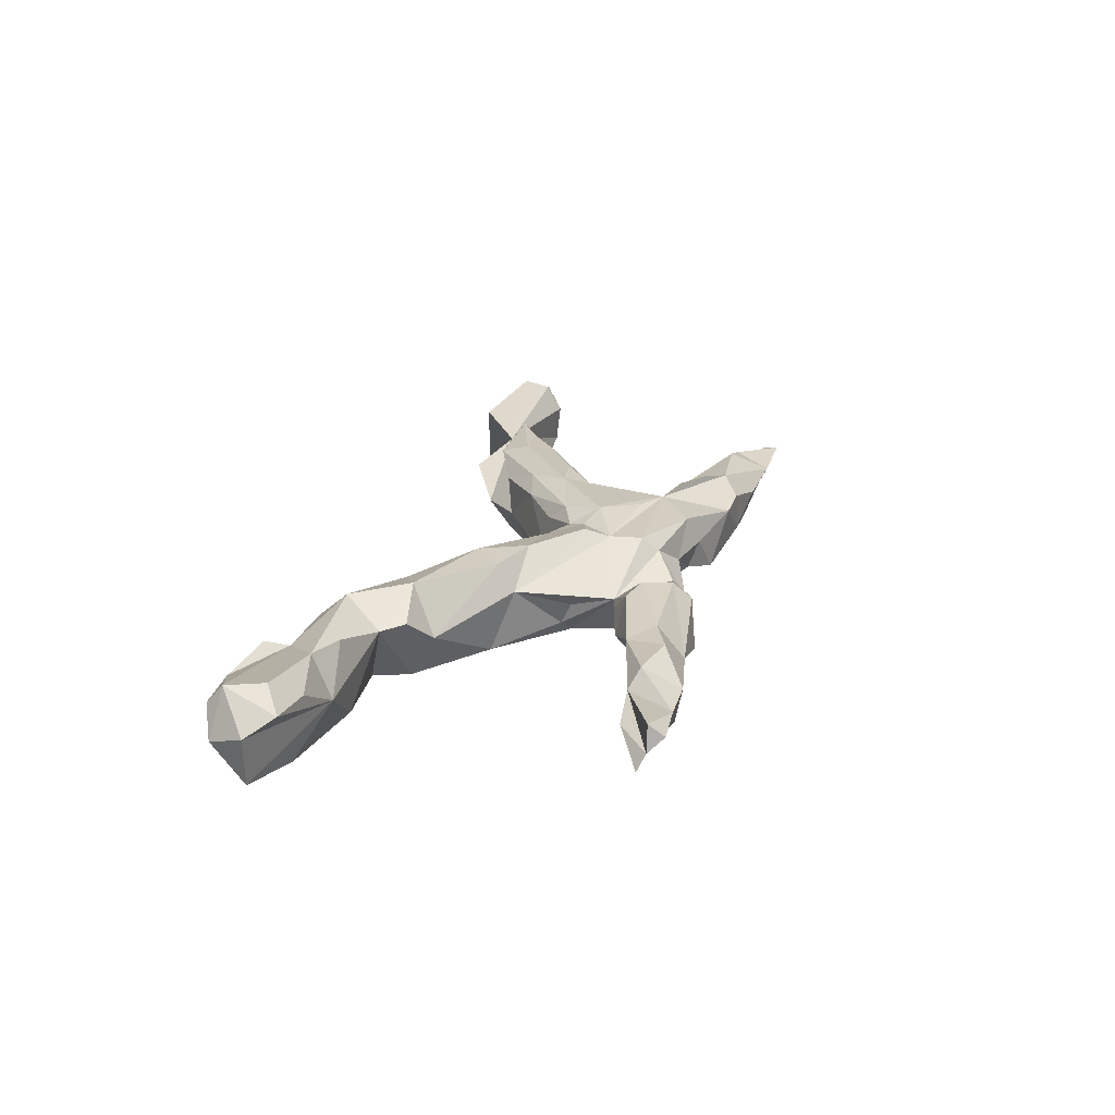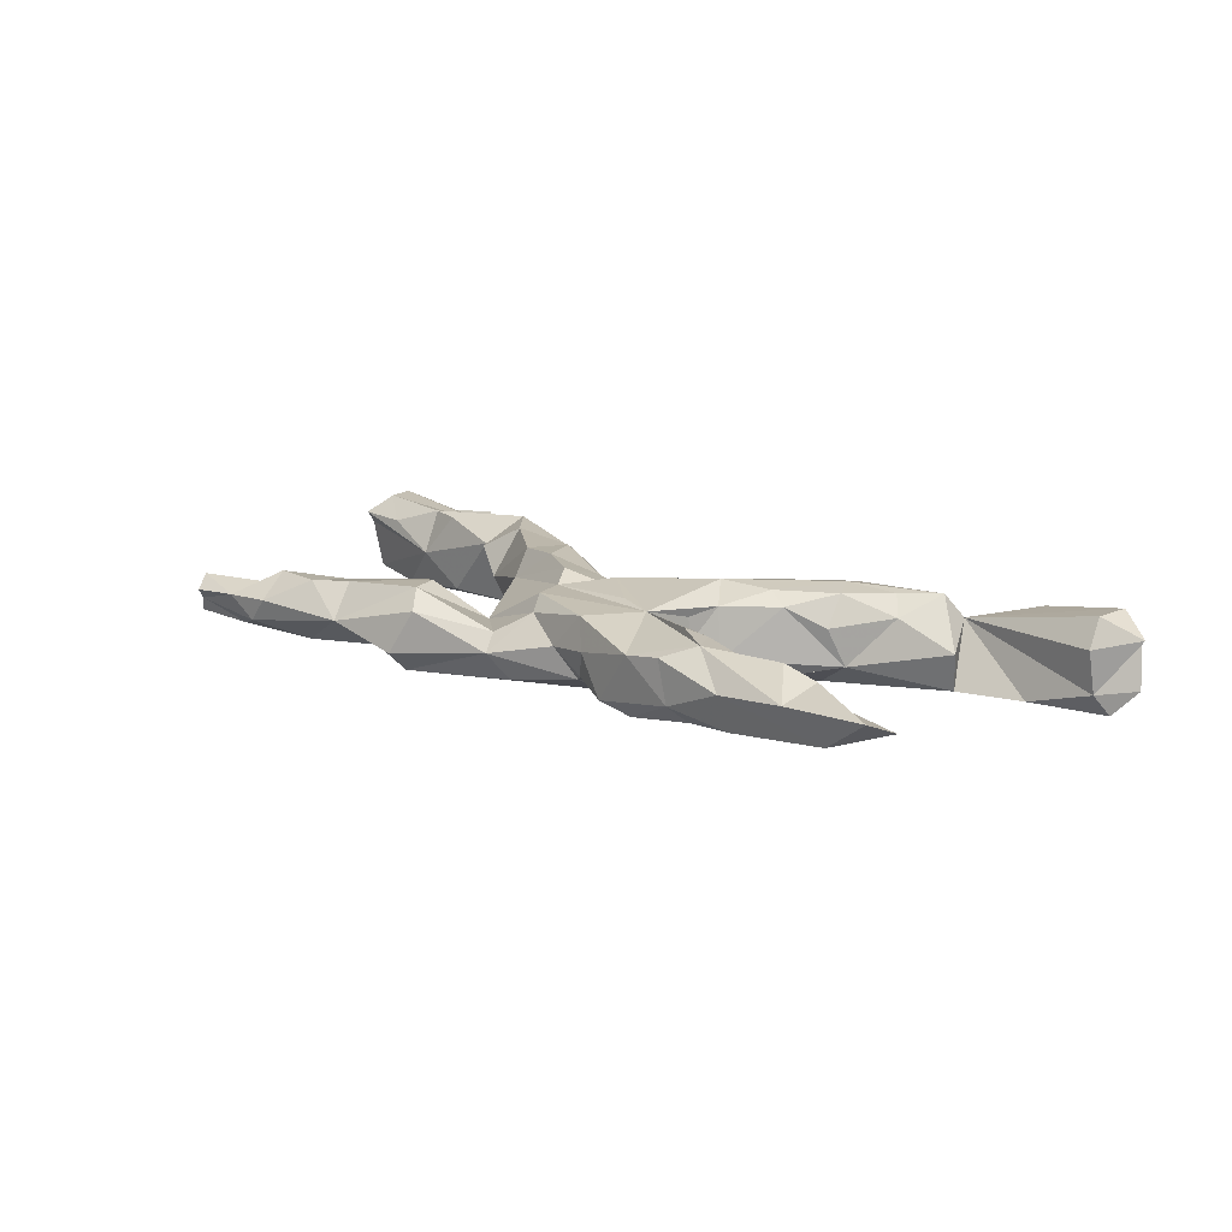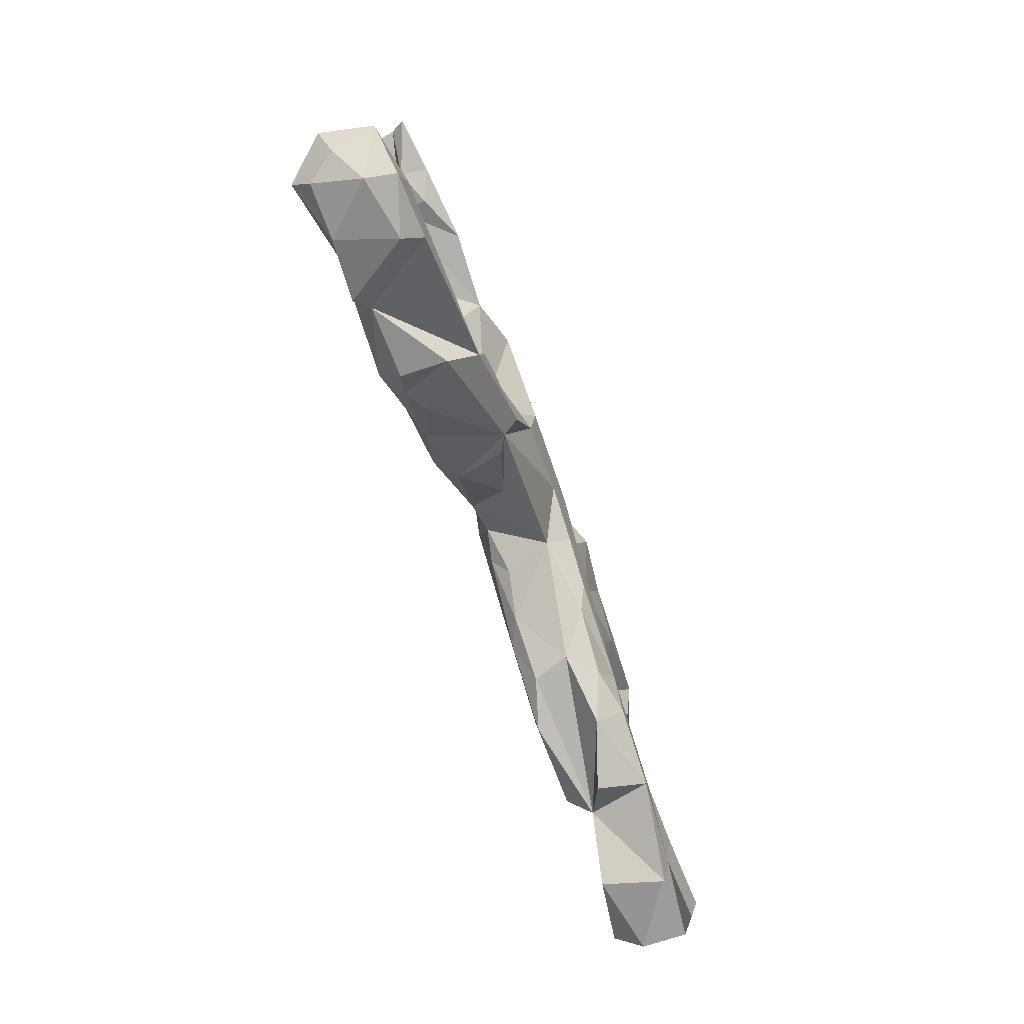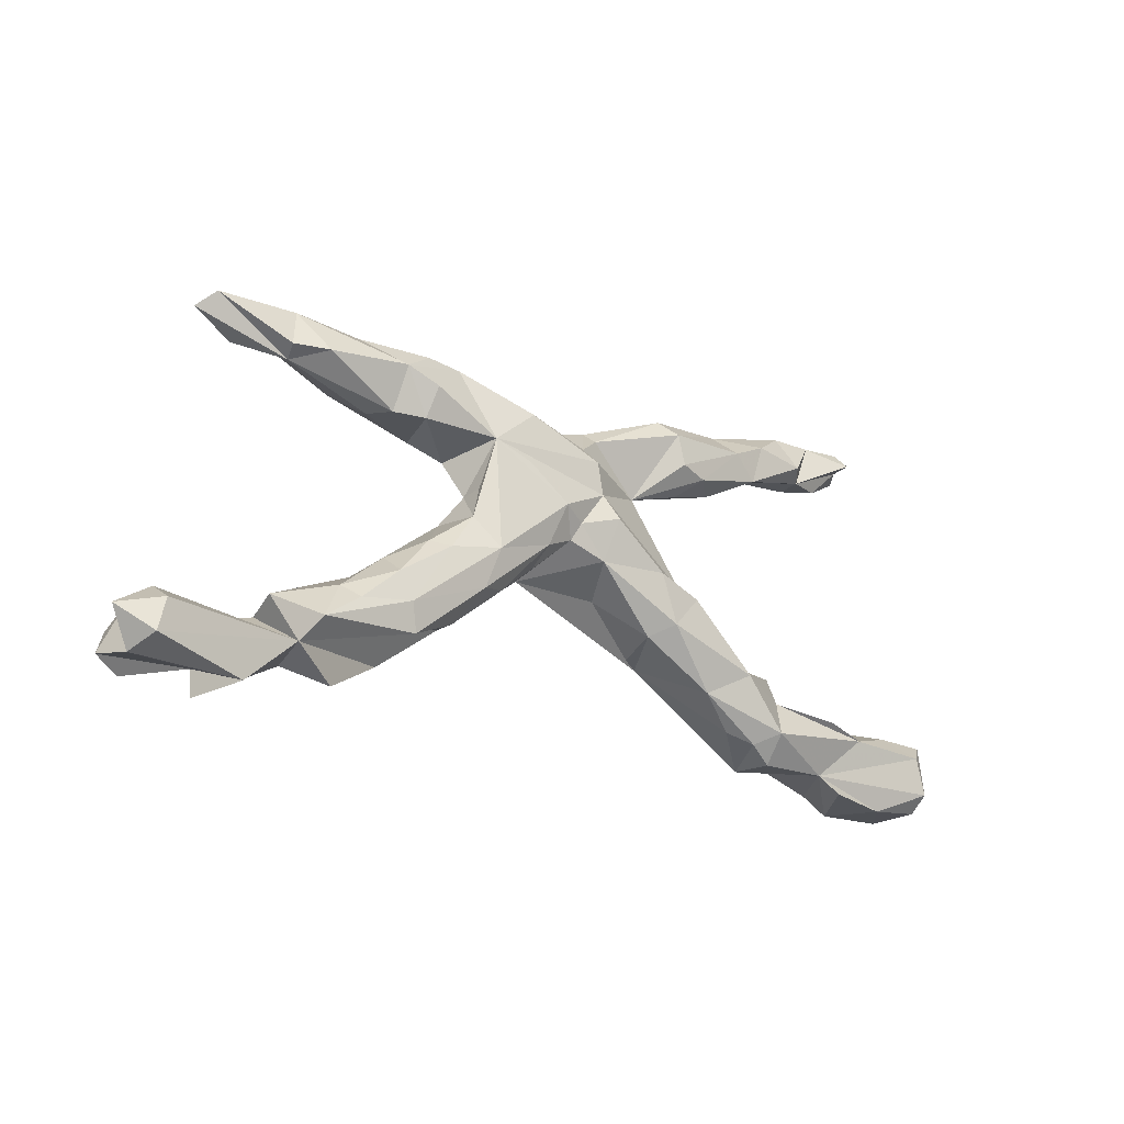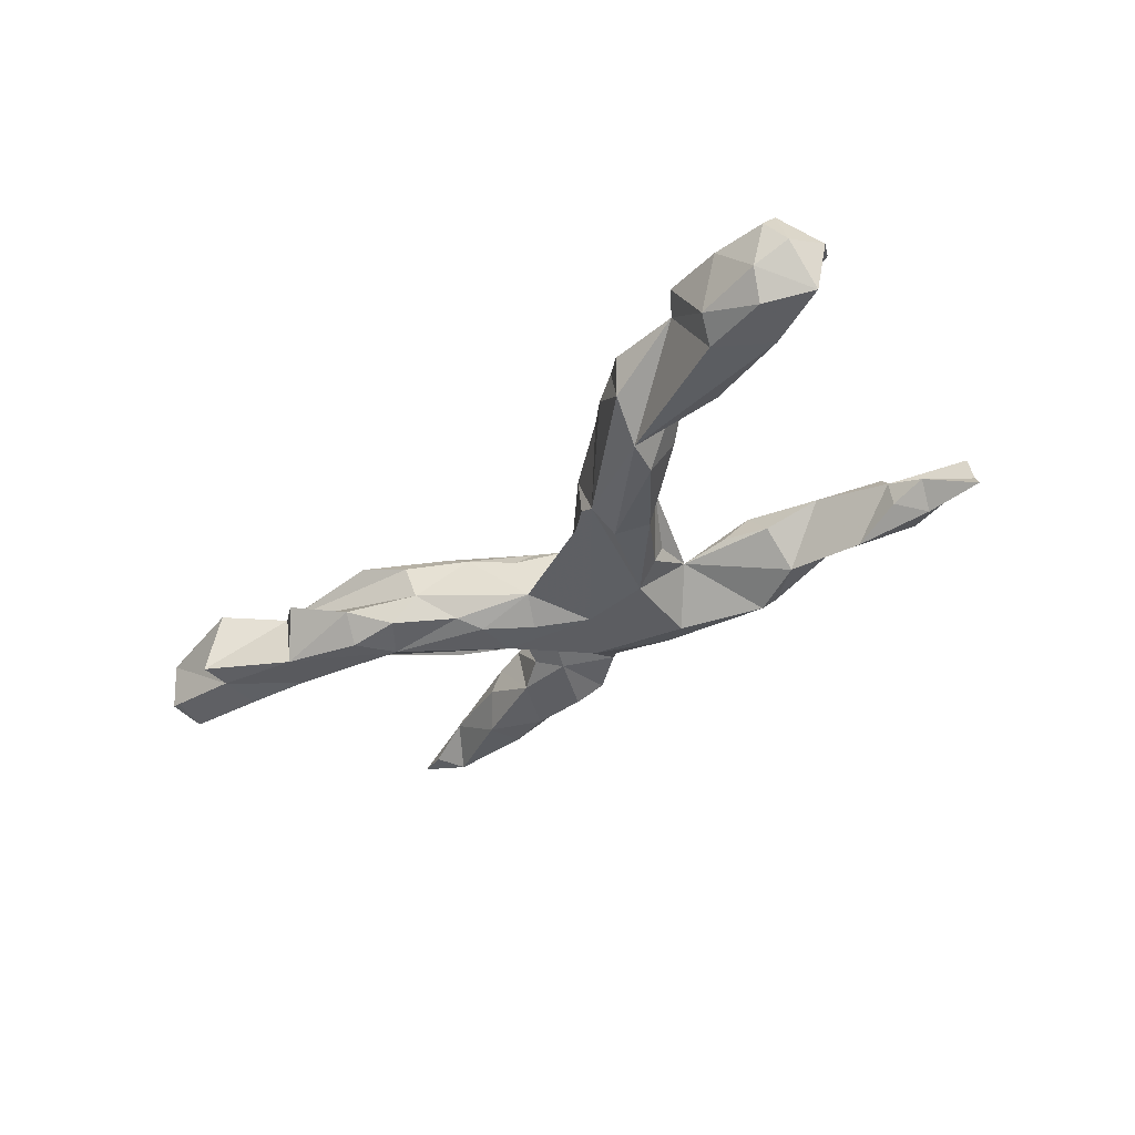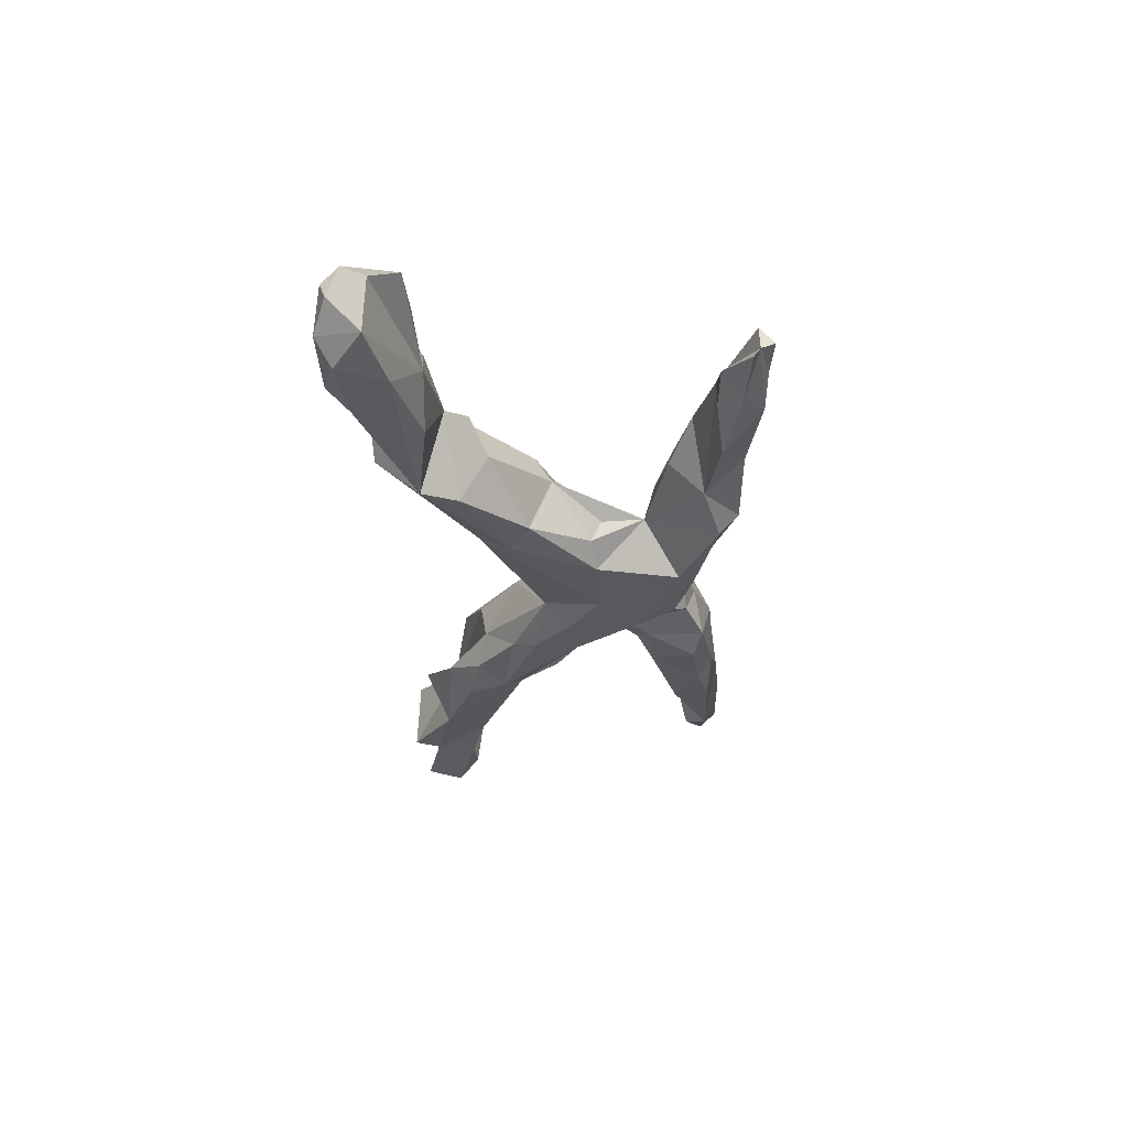
<metadata>
{"format":"obj","ext":"obj","renderer":"f3d","projection":"perspective","resolution":1024,"background":"white","views":[{"elev":23.0,"azim":105.3,"up":"+Z"},{"elev":14.0,"azim":-141.2,"up":"+Z"},{"elev":-64.4,"azim":110.1,"up":"+Y"},{"elev":-18.8,"azim":-37.8,"up":"+Y"},{"elev":-37.1,"azim":46.4,"up":"+Z"},{"elev":-29.5,"azim":91.9,"up":"+Z"}]}
</metadata>
<code>
v 0.8481 -0.3171 -0.002027
v 0.8137 -0.3331 0.04754
v 0.8678 -0.2513 0.01972
v 0.8493 -0.2572 -0.07101
v 0.7941 -0.3406 -0.03677
v 0.8355 -0.2035 0.05077
v 0.7939 -0.2349 0.08532
v 0.681 -0.3372 -0.05468
v 0.8147 -0.3026 0.08237
v 0.6554 -0.1849 -0.007494
v 0.7761 -0.3101 -0.08601
v 0.7177 -0.3408 0.04824
v 0.7373 -0.2262 -0.08419
v 0.7456 -0.1967 0.04491
v 0.6582 -0.2965 -0.08657
v 0.653 -0.2197 0.07272
v 0.5743 -0.1878 -0.07036
v 0.5888 -0.1941 0.07105
v 0.6057 -0.3245 0.0602
v 0.5745 -0.2908 0.04169
v 0.6984 0.3524 -0.006185
v 0.4073 -0.2118 -0.08503
v 0.4412 -0.2388 0.08507
v 0.714 0.3397 -0.03284
v 0.4759 -0.1685 0.03757
v 0.6888 0.3515 0.04079
v 0.6108 0.3285 -0.044
v 0.5584 0.2885 0.02805
v 0.4442 -0.2897 0.04136
v 0.6791 0.3787 0.01669
v 0.4417 -0.2872 -0.04195
v 0.6279 0.2932 0.000896
v 0.5656 0.2882 -0.02245
v 0.598 0.3725 0.0186
v 0.4018 -0.2597 0.05199
v 0.3828 -0.1473 -0.08573
v 0.3936 -0.09791 -0.003397
v 0.3546 -0.2404 0.03189
v 0.4471 -0.129 0.0437
v 0.4739 0.2983 -0.05777
v 0.2867 -0.1838 0.05939
v 0.5516 0.3664 -0.02263
v 0.5334 0.3054 0.05965
v 0.3668 -0.1434 0.08632
v 0.5157 0.3718 0.01972
v 0.2472 0.005811 0.0346
v 0.4393 0.3242 0.05918
v 0.3744 0.2962 0.06137
v 0.3331 0.2129 0.01338
v 0.4219 0.2536 0.05109
v 0.3659 0.3439 0.000878
v 0.334 0.2735 -0.05094
v 0.2178 -0.1274 -0.06174
v 0.2827 0.2197 0.06614
v 0.218 0.2908 0.07289
v 0.2317 0.2357 0.0737
v 0.2483 0.1905 0.02398
v 0.1822 -0.1178 -0.04198
v 0.269 -0.03383 -0.07481
v 0.1601 0.007652 0.09041
v 0.2361 0.3016 -0.07365
v 0.2438 -0.02453 0.08517
v 0.1925 -0.08003 0.08772
v 0.1982 0.3211 0.03893
v 0.1623 0.1708 0.003106
v 0.1775 0.07362 -0.04897
v 0.1784 0.09286 -0.01013
v 0.2147 -0.06725 -0.08456
v 0.1566 -0.1012 0.05091
v 0.04371 0.0105 0.06855
v 0.07587 -0.03842 -0.006307
v 0.2414 0.3374 -0.03814
v 0.06088 0.0869 0.09274
v 0.0389 0.1312 0.07408
v 0.06793 0.2838 -0.01983
v -0.006128 0.08541 -0.08058
v 0.09035 0.2326 -0.0792
v -0.06519 -0.01918 -0.04357
v 0.07135 0.26 0.0121
v -0.009032 0.06853 0.07311
v 0.02798 0.1908 0.07298
v 0.129 0.08257 -0.08169
v -0.07974 0.1709 -0.08046
v -0.0257 0.03619 0.06359
v -0.09487 -0.02516 0.04422
v -0.09571 0.02619 -0.08135
v -0.1802 0.03777 -0.08241
v -0.04812 0.246 0.003753
v 0.03694 0.2576 -0.06636
v -0.08215 0.01272 0.07605
v -0.1909 -0.08662 -0.06734
v -0.0872 0.2282 -0.05074
v 0.01664 0.2207 0.04599
v -0.05438 0.08831 0.09254
v -0.2442 -0.1465 -0.01604
v -0.193 -0.02018 0.09081
v -0.1687 -0.08243 0.05801
v -0.2648 -0.1582 0.05222
v -0.1101 0.2519 -0.03639
v -0.1526 0.1383 -0.04421
v -0.2177 -0.09231 0.08181
v -0.339 -0.1113 -0.08229
v -0.1241 0.1535 0.079
v -0.167 -0.0412 -0.08237
v -0.1795 0.1803 -0.05718
v -0.2294 0.03634 0.05917
v -0.1076 0.2491 0.06545
v -0.1925 0.1821 0.07242
v -0.1759 0.2848 -0.05641
v -0.1273 0.27 0.01195
v -0.2736 -0.004032 -0.07072
v -0.2106 0.0935 0.04911
v -0.2891 -0.1632 -0.06538
v -0.3509 -0.1959 0.07836
v -0.2395 0.04214 -0.03048
v -0.2123 0.08908 0.005868
v -0.3531 -0.226 -0.03725
v -0.541 -0.2329 0.03652
v -0.2869 -0.03483 0.08281
v -0.3182 -0.02564 0.05932
v -0.3729 -0.1861 -0.08501
v -0.3846 -0.09544 0.07983
v -0.3645 -0.1455 0.08854
v -0.383 -0.05992 0.0256
v -0.2464 0.3049 0.0346
v -0.2347 0.1576 -0.02971
v -0.3156 0.2442 0.07781
v -0.2943 0.1873 -0.04992
v -0.4559 -0.1545 0.0801
v -0.2282 0.2678 -0.07849
v -0.3244 0.1913 0.05351
v -0.4584 -0.2843 8.2e-05
v -0.4062 -0.08099 -0.0404
v -0.4751 -0.1296 0.04494
v -0.3681 0.2739 0.06325
v -0.5221 -0.1975 0.08085
v -0.3524 0.2797 -0.06195
v -0.3128 0.3087 0.04199
v -0.5072 -0.2405 -0.08274
v -0.4086 0.1955 -0.00118
v -0.5728 -0.1507 -0.005775
v -0.3796 0.1946 0.03633
v -0.5617 -0.1712 -0.07436
v -0.33 0.309 -0.03308
v -0.4359 0.3223 0.007581
v -0.4443 0.3019 -0.05479
v -0.6453 -0.3182 0.05641
v -0.4529 0.2358 -0.05546
v -0.6691 -0.2761 -0.07115
v -0.6731 -0.3266 -0.05895
v -0.5585 0.3306 0.01499
v -0.5689 0.2454 0.01119
v -0.5147 0.2613 0.05826
v -0.6769 -0.2016 -0.07793
v -0.7905 -0.1909 0.02961
v -0.577 0.2626 0.03967
v -0.8064 -0.2767 0.08437
v -0.6189 0.3039 -0.04389
v -0.8089 -0.2391 -0.08676
v -0.79 -0.2197 0.0797
v -0.7962 -0.2009 -0.0457
v -0.786 -0.3065 -0.07868
v -0.838 -0.2862 -0.05064
v -0.8267 -0.3007 0.03273
v -0.8633 -0.2348 0.04853
v -0.6574 0.2644 -0.02382
v -0.7366 0.2975 -0.000813
v -0.7031 0.3287 0.01338
f 46 65 74
f 81 74 65
f 151 135 145
f 138 145 135
f 138 135 125
f 108 125 135
f 144 138 125
f 56 65 54
f 57 54 65
f 48 56 54
f 55 65 56
f 135 131 127
f 108 127 131
f 108 135 127
f 142 131 135
f 74 81 108
f 107 108 81
f 103 74 108
f 126 108 131
f 142 135 153
f 151 153 135
f 93 81 65
f 93 107 81
f 125 108 107
f 88 107 93
f 110 125 107
f 48 55 56
f 54 50 48
f 47 48 50
f 49 50 54
f 79 55 64
f 51 64 55
f 47 50 43
f 28 43 50
f 45 47 43
f 51 48 47
f 51 55 48
f 45 51 47
f 158 146 148
f 137 148 146
f 152 158 148
f 145 146 158
f 144 137 146
f 128 148 137
f 130 128 137
f 105 128 130
f 144 130 137
f 126 128 105
f 116 105 100
f 99 100 105
f 100 92 83
f 89 83 92
f 87 100 83
f 99 92 100
f 76 87 83
f 83 82 76
f 53 76 82
f 77 82 83
f 65 66 82
f 59 82 66
f 167 158 166
f 152 166 158
f 140 148 128
f 116 126 105
f 131 128 126
f 86 87 76
f 68 53 82
f 78 76 53
f 22 53 68
f 59 68 82
f 36 68 59
f 46 59 66
f 67 46 66
f 78 86 76
f 104 87 86
f 71 78 53
f 37 59 46
f 22 13 15
f 11 15 13
f 20 22 15
f 17 13 22
f 8 15 11
f 11 4 5
f 1 5 4
f 8 11 5
f 13 4 11
f 78 104 86
f 102 87 104
f 104 78 91
f 95 91 78
f 102 104 91
f 31 53 22
f 38 53 31
f 20 31 22
f 20 15 8
f 19 20 8
f 12 8 5
f 133 111 87
f 115 87 111
f 102 133 87
f 115 111 133
f 113 102 91
f 143 133 102
f 95 113 91
f 121 102 113
f 139 102 121
f 117 121 113
f 152 142 153
f 67 65 46
f 73 46 74
f 108 96 94
f 90 94 96
f 103 108 94
f 106 96 108
f 112 106 108
f 116 106 112
f 6 9 3
f 1 3 9
f 10 6 3
f 7 9 6
f 14 7 6
f 10 14 6
f 16 7 14
f 10 16 14
f 62 44 37
f 39 37 44
f 46 62 37
f 63 44 62
f 60 63 62
f 46 60 62
f 70 63 60
f 73 70 60
f 69 63 70
f 80 70 73
f 74 80 73
f 84 70 80
f 94 84 80
f 78 70 84
f 74 94 80
f 90 84 94
f 85 84 90
f 116 112 108
f 73 60 46
f 103 94 74
f 143 141 133
f 134 133 141
f 118 141 143
f 102 139 143
f 149 143 139
f 117 139 121
f 95 117 113
f 132 139 117
f 161 118 154
f 143 154 118
f 159 161 154
f 155 118 161
f 149 154 143
f 159 154 149
f 150 149 139
f 118 132 117
f 118 139 132
f 163 161 159
f 149 162 159
f 163 159 162
f 118 150 139
f 147 149 150
f 147 150 118
f 161 163 164
f 149 164 163
f 149 163 162
f 12 19 8
f 12 20 19
f 156 153 151
f 97 95 78
f 120 133 124
f 134 124 133
f 136 134 141
f 118 117 95
f 164 165 161
f 155 161 165
f 65 82 77
f 89 77 83
f 164 149 147
f 21 24 27
f 32 27 24
f 42 21 27
f 52 51 40
f 42 40 51
f 72 51 52
f 40 27 33
f 32 33 27
f 28 40 33
f 42 27 40
f 61 72 52
f 64 51 72
f 28 52 40
f 75 72 61
f 65 61 52
f 157 118 160
f 155 160 118
f 136 118 114
f 98 114 118
f 123 136 114
f 141 118 136
f 129 134 136
f 101 123 114
f 129 136 123
f 122 129 123
f 122 134 129
f 95 98 118
f 101 114 98
f 119 122 123
f 124 134 122
f 97 101 98
f 96 123 101
f 120 124 122
f 95 97 98
f 90 101 97
f 90 96 101
f 119 123 96
f 106 119 96
f 120 122 119
f 106 120 119
f 35 29 23
f 20 23 29
f 41 35 23
f 31 29 35
f 12 2 9
f 1 9 2
f 20 12 9
f 5 2 12
f 7 20 9
f 16 23 20
f 31 20 29
f 44 41 23
f 38 35 41
f 17 10 13
f 4 13 10
f 3 4 10
f 115 100 87
f 58 71 53
f 37 36 59
f 22 68 36
f 25 36 37
f 39 25 37
f 22 36 25
f 17 22 25
f 10 17 25
f 116 100 115
f 69 71 58
f 89 75 61
f 77 89 61
f 92 75 89
f 77 61 65
f 49 65 52
f 88 75 92
f 144 109 130
f 105 130 109
f 125 109 144
f 99 105 109
f 145 144 146
f 110 99 109
f 88 92 99
f 67 66 65
f 151 145 158
f 168 151 158
f 52 28 50
f 75 64 72
f 49 52 50
f 79 64 75
f 65 55 79
f 140 152 148
f 167 168 158
f 140 128 142
f 131 142 128
f 152 140 142
f 152 168 167
f 138 144 145
f 93 75 88
f 110 88 99
f 107 88 110
f 125 110 109
f 65 49 57
f 54 57 49
f 93 79 75
f 32 28 33
f 65 79 93
f 156 151 168
f 152 156 168
f 166 152 167
f 152 153 156
f 116 108 126
f 71 70 78
f 85 78 84
f 115 106 116
f 120 106 115
f 97 78 85
f 70 71 69
f 16 10 18
f 25 18 10
f 120 115 133
f 90 97 85
f 69 53 41
f 38 41 53
f 58 53 69
f 1 2 5
f 44 25 39
f 25 16 18
f 25 44 23
f 63 41 44
f 31 35 38
f 16 20 7
f 25 23 16
f 69 41 63
f 4 3 1
f 34 21 42
f 45 34 42
f 30 21 34
f 26 21 30
f 26 30 34
f 21 32 24
f 28 32 21
f 42 51 45
f 160 155 165
f 43 34 45
f 34 43 28
f 28 21 26
f 34 28 26
f 157 164 147
f 118 157 147
f 165 164 157
f 160 165 157

</code>
